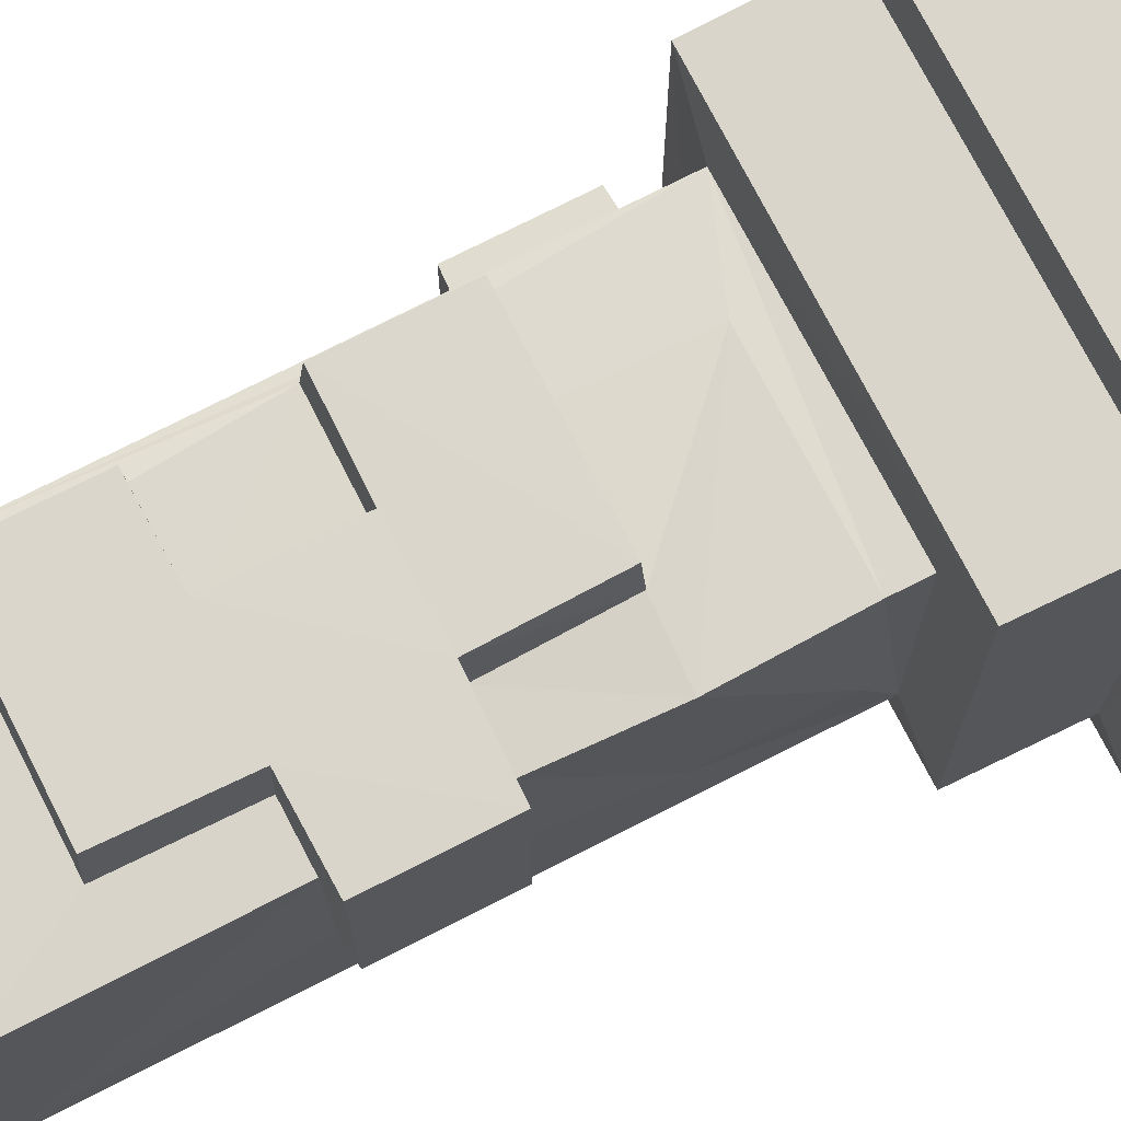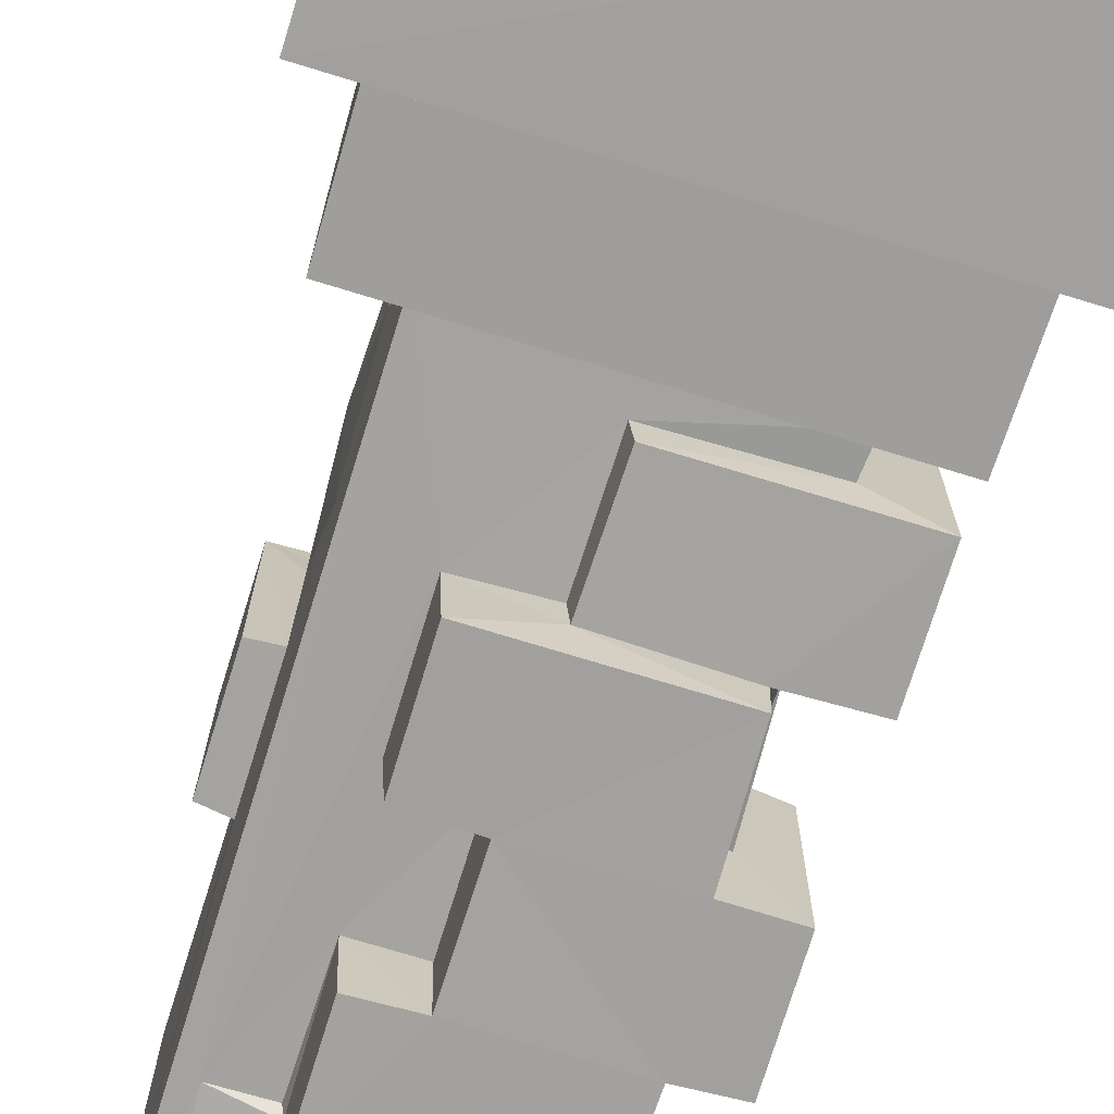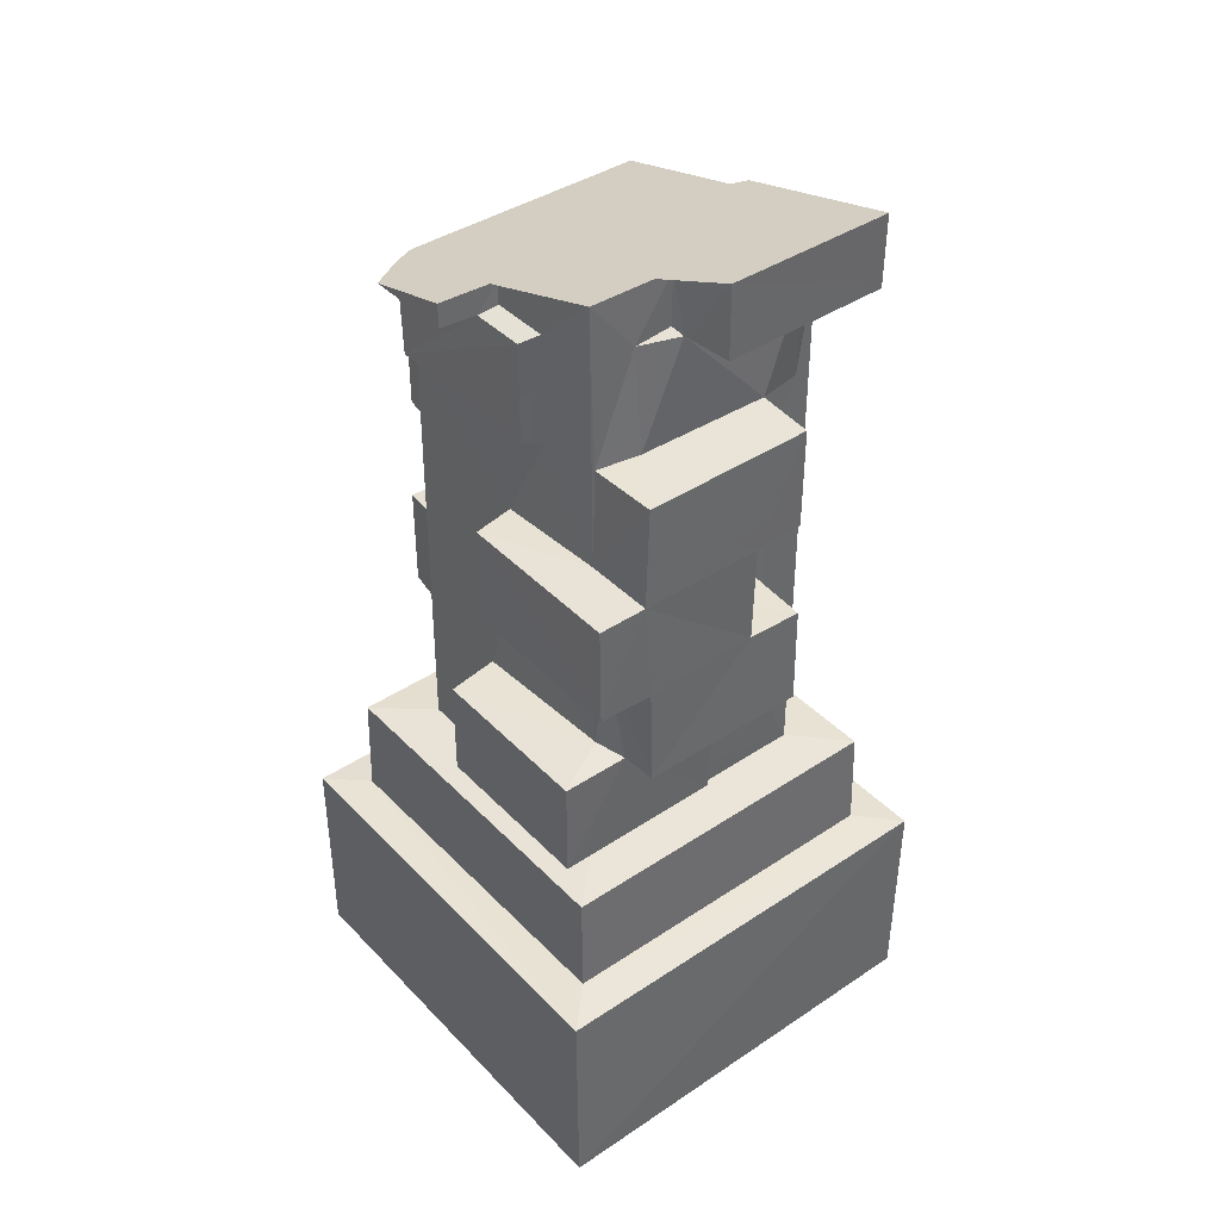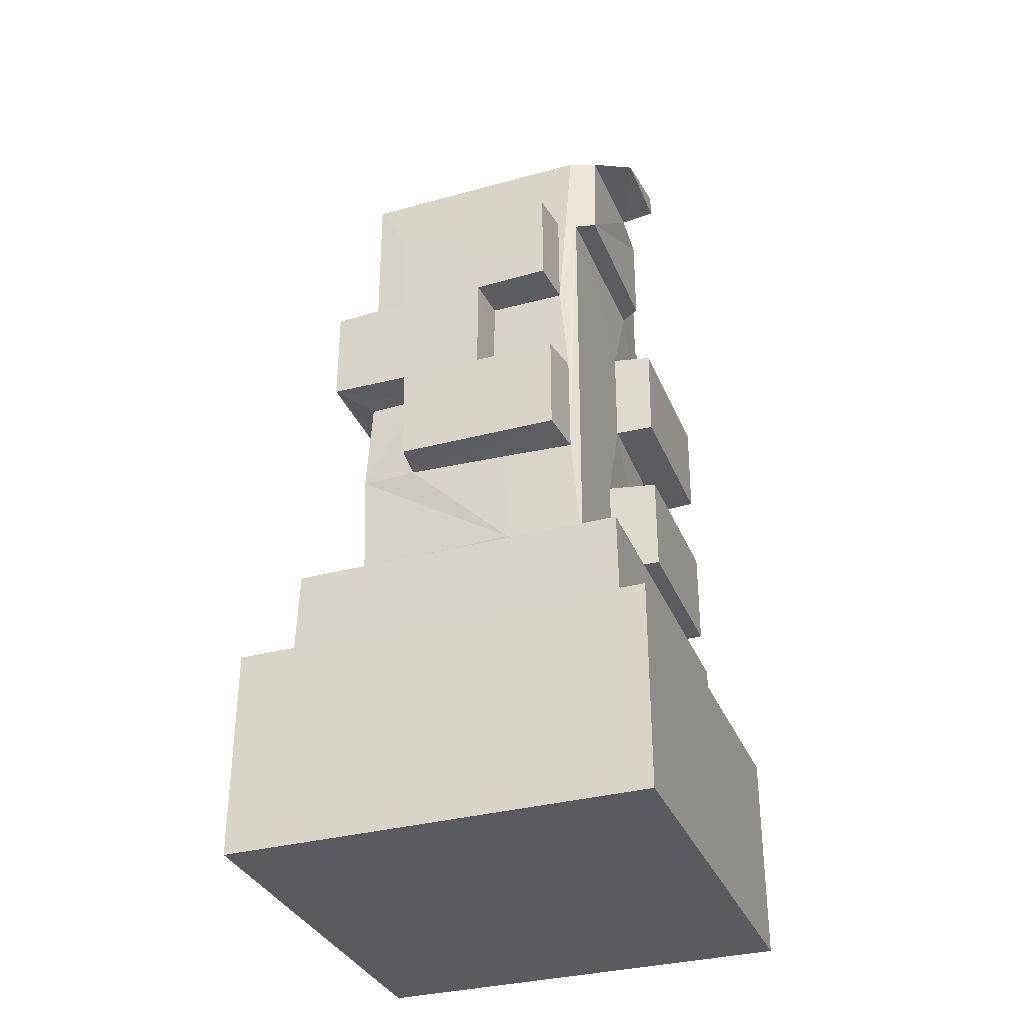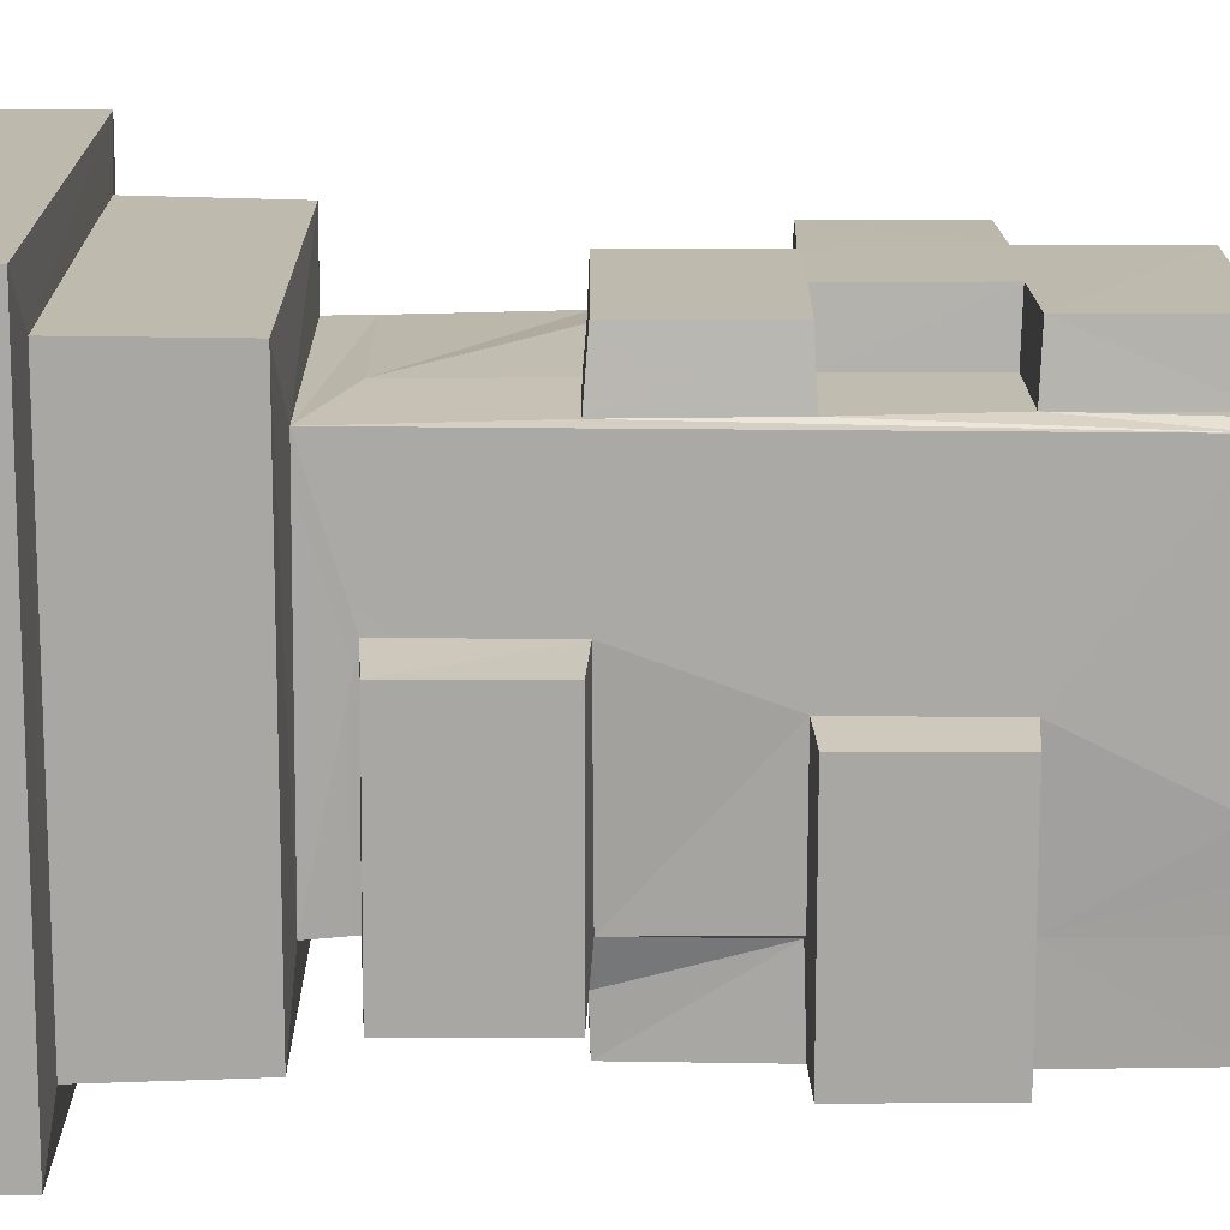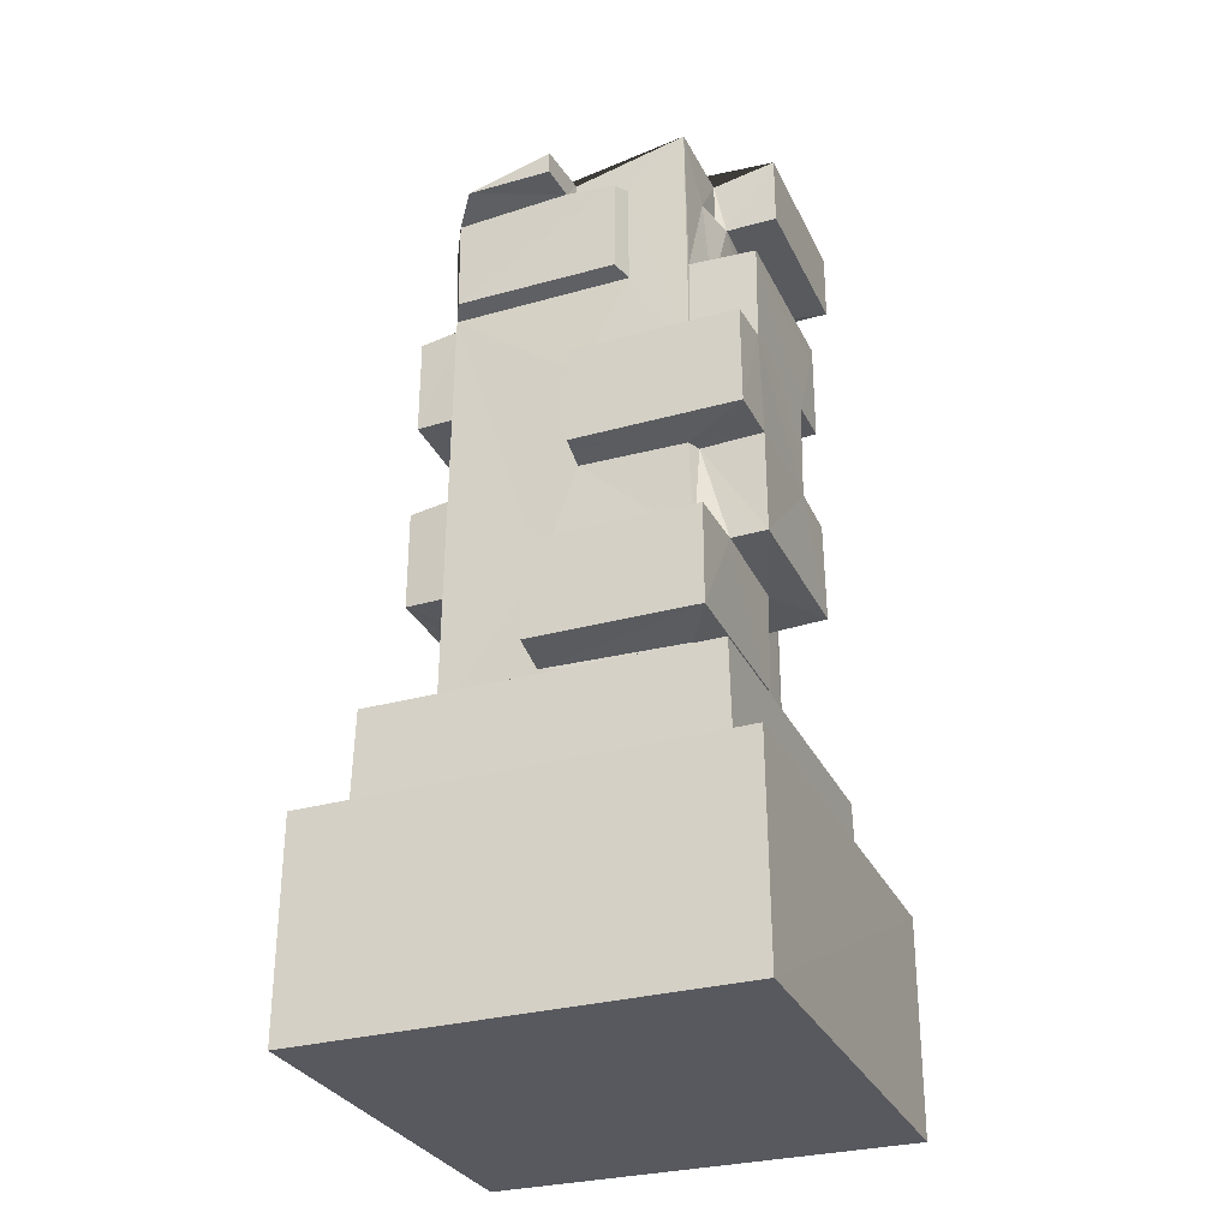
<metadata>
{"format":"obj","ext":"obj","renderer":"f3d","projection":"perspective","resolution":1024,"background":"white","views":[{"elev":73.6,"azim":-117.0,"up":"+Z"},{"elev":-72.2,"azim":-17.1,"up":"+Z"},{"elev":41.0,"azim":140.8,"up":"+Y"},{"elev":-33.3,"azim":20.1,"up":"+Y"},{"elev":15.4,"azim":89.8,"up":"+Z"},{"elev":-30.2,"azim":112.1,"up":"+Y"}]}
</metadata>
<code>
o Cube.001_Cube.029
v 0.9933 -0.4947 -0.9928
v -0.9921 -0.4999 -0.9888
v 0.9947 0.4951 -0.9866
v 0.8153 0.5116 -0.8097
v 0.8173 0.5064 0.8154
v 0.8097 1.168 0.08411
v 0.8074 0.9966 -0.7969
v -0.8035 0.9948 -0.7998
v 0.5721 1.011 -0.5722
v 0.8104 1.634 -0.7075
v 0.502 1.64 -0.7144
v 0.56 1.149 -0.5646
v 0.5768 1.156 0.11
v 0.8089 1.635 0.08385
v 0.8083 0.9952 0.8075
v 0.5693 1.016 0.5694
v -0.9942 0.4965 -0.9932
v 0.01109 1.629 -0.7159
v 0.5087 2.111 -0.5919
v 0.51 2.12 -0.8833
v -0.5704 1.009 -0.5698
v -0.8107 0.5116 -0.812
v -0.305 1.638 -0.5782
v 0.7646 2.592 -0.8747
v 0.7635 2.593 -0.08906
v 0.5448 2.601 -0.8832
v 0.5732 3.568 -0.2975
v 0.5778 2.115 -0.06337
v 0.7596 2.126 -0.08746
v 0.659 3.546 -0.2643
v 0.5775 2.606 -0.06835
v 0.8388 3.565 -0.01961
v 0.6711 3.558 -0.03254
v 0.6595 3.092 0.5025
v 0.5783 3.574 -0.04335
v 0.5542 2.612 -0.5728
v 0.53 3.077 -0.8837
v -0.2607 3.075 -0.8869
v 0.3535 3.568 -0.5773
v 0.3428 3.086 -0.6095
v 0.1728 3.579 -0.5721
v 0.155 3.555 -0.6255
v -0.03879 2.13 -0.5809
v -0.02722 2.13 -0.88
v -0.6326 3.563 -0.8639
v -0.03824 2.59 -0.586
v -0.4603 3.551 -0.6122
v -0.2896 2.118 -0.8806
v -0.2612 2.605 -0.8856
v -0.2717 3.085 -0.6258
v -0.3023 2.125 -0.5752
v -0.2752 2.595 -0.5749
v -0.2846 3.062 -0.578
v 0.9868 -0.4898 0.9946
v -0.9879 -0.495 0.9937
v 0.9861 0.4917 0.9945
v 0.5753 1.649 0.1057
v -0.8109 0.5079 0.8157
v 0.1913 1.154 0.5884
v 0.5193 1.629 0.573
v 0.2026 1.628 0.5933
v 0.4912 2.117 0.7811
v 0.4921 1.645 0.7809
v -0.5734 1.147 0.5737
v -0.2925 1.644 0.784
v 0.658 3.092 -0.265
v 0.5177 2.128 0.5771
v 0.4788 2.595 0.5792
v 0.4579 3.075 0.7847
v 0.4575 2.605 0.7856
v 0.4758 3.093 0.5757
v 0.117 2.588 0.5859
v 0.09699 2.122 0.7814
v 0.1009 2.596 0.7846
v -0.3242 3.075 0.7862
v -0.59 1.161 -0.1931
v -0.4897 3.066 -0.5751
v -0.6363 3.567 -0.09306
v -0.5777 2.117 -0.02285
v -0.5667 2.109 0.5685
v -0.6931 2.13 -0.01033
v -0.5788 2.601 -0.02618
v -0.9876 0.4954 0.992
v -0.5891 1.648 0.5821
v -0.7986 0.9964 0.805
v -0.3428 3.091 0.5725
v -0.3029 2.116 0.7813
v -0.3357 2.603 0.783
v -0.6939 2.591 -0.008943
v -0.6887 2.593 0.7769
v -0.6885 2.126 0.7765
v 0.8098 1.164 -0.7071
v 0.5466 1.653 -0.5728
v 0.4963 1.645 -0.881
v 0.0222 1.166 -0.7069
v 0.005891 1.157 -0.5732
v -4.2e-05 1.624 -0.5838
v -0.2925 1.644 -0.8844
v 0.7608 2.125 -0.8764
v 0.5689 2.113 -0.5646
v 0.5426 3.083 -0.5735
v 0.5725 3.068 -0.299
v 0.1433 3.565 -0.8642
v -0.03102 2.595 -0.8869
v 0.5683 3.068 0.5516
v 0.1146 2.129 0.5834
v -0.3181 2.108 0.5808
v -0.5748 1.654 -0.2165
v -0.5681 3.551 -0.5687
v -0.5702 3.552 -0.05495
v -0.5733 1.01 0.5719
v -0.3116 1.637 0.6068
v -0.3516 2.613 0.5767
v -0.5689 2.61 0.567
v 0.8393 3.563 0.3798
v 0.1482 3.901 -0.8662
v 0.5515 3.509 0.5707
v -0.5734 3.5 0.5666
v -0.5706 3.672 -0.05472
v -0.6325 3.895 -0.8665
v 0.5581 3.822 -0.567
v 0.5776 3.677 -0.04053
v 0.8387 3.673 -0.01833
v -0.6368 3.681 -0.09229
v 0.1721 3.821 -0.5744
v 0.6695 3.531 0.5024
f 4 22 7
f 10 93 14
f 10 11 93
f 7 9 15
f 92 6 13
f 12 92 13
f 22 8 7
f 95 18 11
f 11 19 93
f 98 44 94
f 9 96 12
f 95 12 96
f 21 96 9
f 18 97 23
f 7 21 9
f 24 25 99
f 99 26 24
f 99 29 100
f 36 102 31
f 36 27 102
f 100 29 28
f 99 25 29
f 26 37 36
f 37 101 36
f 44 104 26
f 44 48 43
f 48 51 43
f 54 56 55
f 4 7 5
f 3 56 1
f 3 5 56
f 9 16 15
f 60 62 63
f 63 62 65
f 105 67 60
f 71 69 70
f 68 70 74
f 72 68 74
f 106 74 73
f 86 88 75
f 65 73 87
f 74 88 87
f 7 8 21
f 21 8 85
f 21 76 108
f 1 2 17
f 23 77 51
f 52 77 53
f 108 79 82
f 108 82 109
f 108 84 80
f 21 85 111
f 58 15 85
f 8 22 85
f 22 58 85
f 22 83 58
f 84 107 80
f 89 91 90
f 3 17 4
f 57 93 28
f 9 12 13
f 10 92 11
f 11 92 95
f 95 92 12
f 98 94 18
f 97 96 23
f 44 98 48
f 23 98 18
f 23 51 98
f 99 20 26
f 93 100 28
f 25 36 31
f 66 30 34
f 34 30 33
f 11 94 19
f 26 20 44
f 94 44 20
f 26 104 37
f 37 104 38
f 37 50 40
f 40 101 37
f 101 40 39
f 121 39 125
f 45 103 42
f 46 43 52
f 51 48 98
f 104 49 38
f 52 49 104
f 52 51 77
f 50 49 52
f 40 50 42
f 54 1 56
f 3 4 5
f 5 7 15
f 56 5 83
f 9 13 16
f 57 13 6
f 16 13 57
f 14 93 57
f 60 16 105
f 16 57 105
f 61 60 63
f 112 61 63
f 64 16 59
f 59 61 112
f 58 5 15
f 65 112 63
f 57 31 105
f 28 31 57
f 60 67 62
f 67 106 62
f 68 67 105
f 68 71 70
f 118 71 117
f 106 67 72
f 72 67 68
f 62 106 73
f 73 65 62
f 74 70 75
f 106 72 74
f 87 73 74
f 88 74 75
f 87 107 112
f 86 113 88
f 65 87 112
f 23 21 77
f 22 4 17
f 108 109 21
f 76 21 64
f 108 76 84
f 22 17 83
f 50 77 47
f 77 21 109
f 109 82 114
f 89 82 81
f 114 110 109
f 78 109 110
f 111 16 64
f 84 64 59
f 84 59 112
f 84 112 107
f 124 120 45 78
f 64 21 111
f 84 76 64
f 16 85 15
f 83 55 56
f 5 58 83
f 91 107 87
f 79 108 80
f 89 81 91
f 91 79 80
f 91 87 88
f 17 3 1
f 11 18 94
f 100 20 99
f 105 31 102
f 20 19 94
f 100 19 20
f 93 19 100
f 39 40 42
f 41 39 42
f 46 52 104
f 49 50 38
f 50 37 38
f 52 43 51
f 52 53 50
f 47 42 50
f 54 55 2 1
f 14 57 6
f 123 115 32
f 69 75 70
f 47 109 45
f 23 96 21
f 53 77 50
f 42 47 45
f 109 47 77
f 82 79 81
f 78 45 109
f 85 16 111
f 107 91 80
f 79 91 81
f 88 90 91
f 35 122 33
f 45 120 116
f 116 103 45
f 121 27 36
f 101 121 36
f 42 116 125
f 33 115 126
f 32 115 33
f 126 34 33
f 118 86 71
f 39 121 101
f 41 125 39
f 97 18 95 96
f 118 119 110 114
f 117 68 105
f 71 68 117
f 36 25 24 26
f 27 30 66 102
f 31 28 29 25
f 30 27 35 33
f 46 104 44 43
f 116 42 103
f 41 42 125
f 126 115 123 122 121 125 116 120 124 119 118 117
f 6 92 10 14
f 60 61 59 16
f 105 102 66 34
f 69 71 86 75
f 83 17 2 55
f 88 113 114 90
f 114 82 89 90
f 119 124 78 110
f 123 32 33 122
f 122 35 27 121
f 114 113 86 118
f 117 105 34 126

</code>
